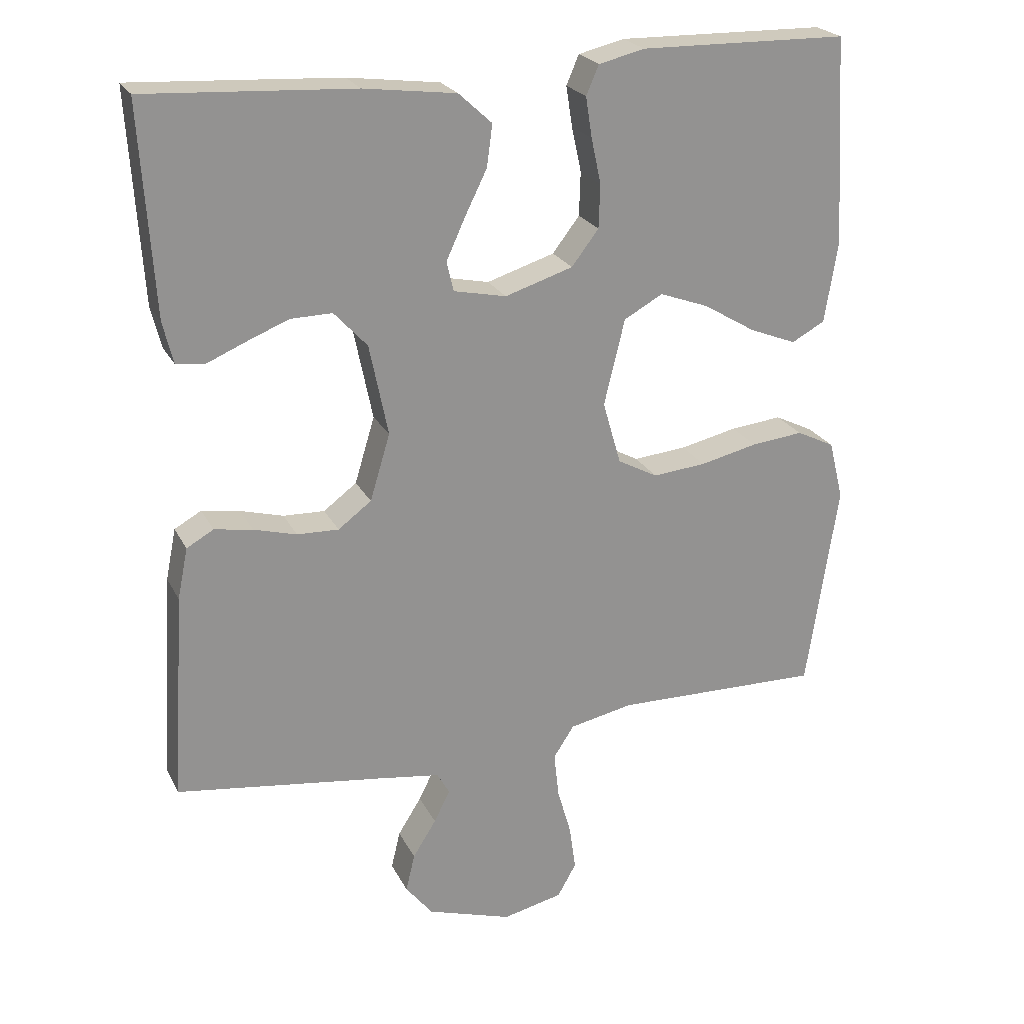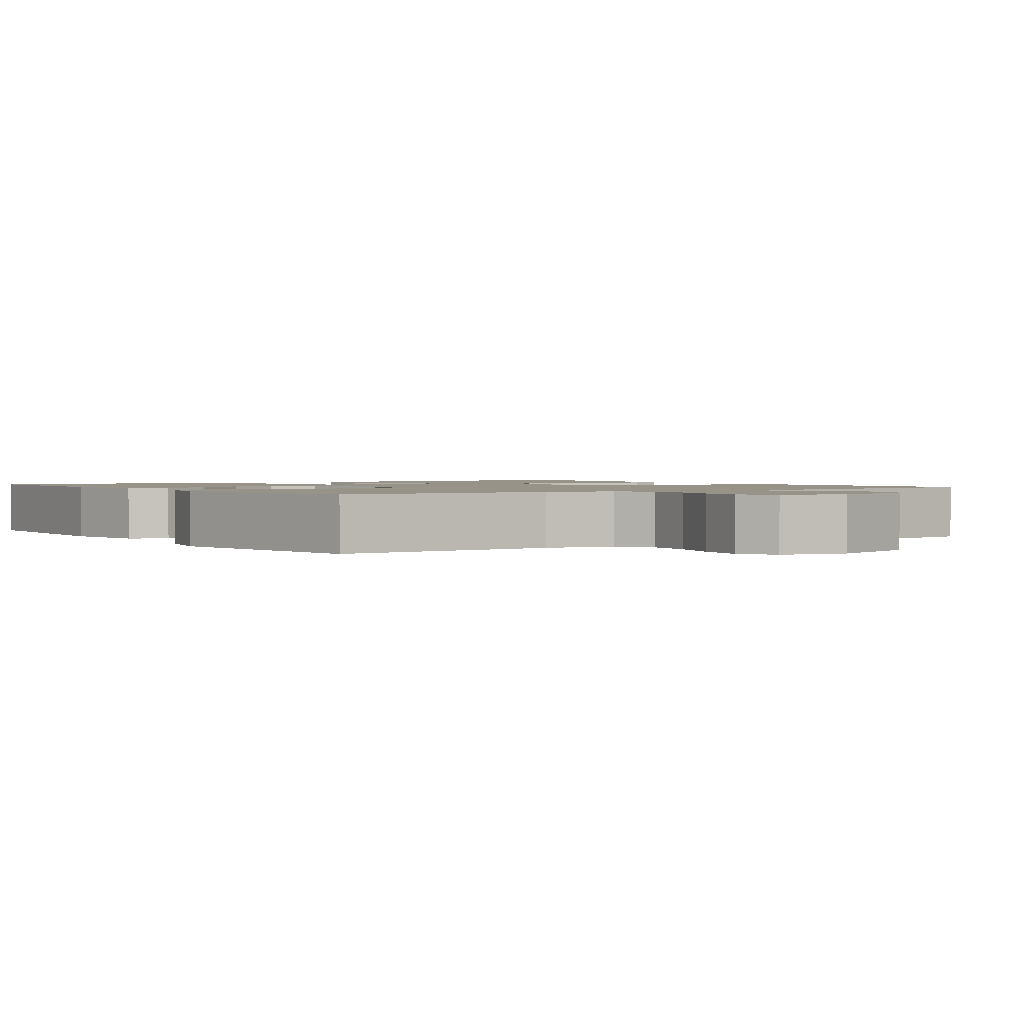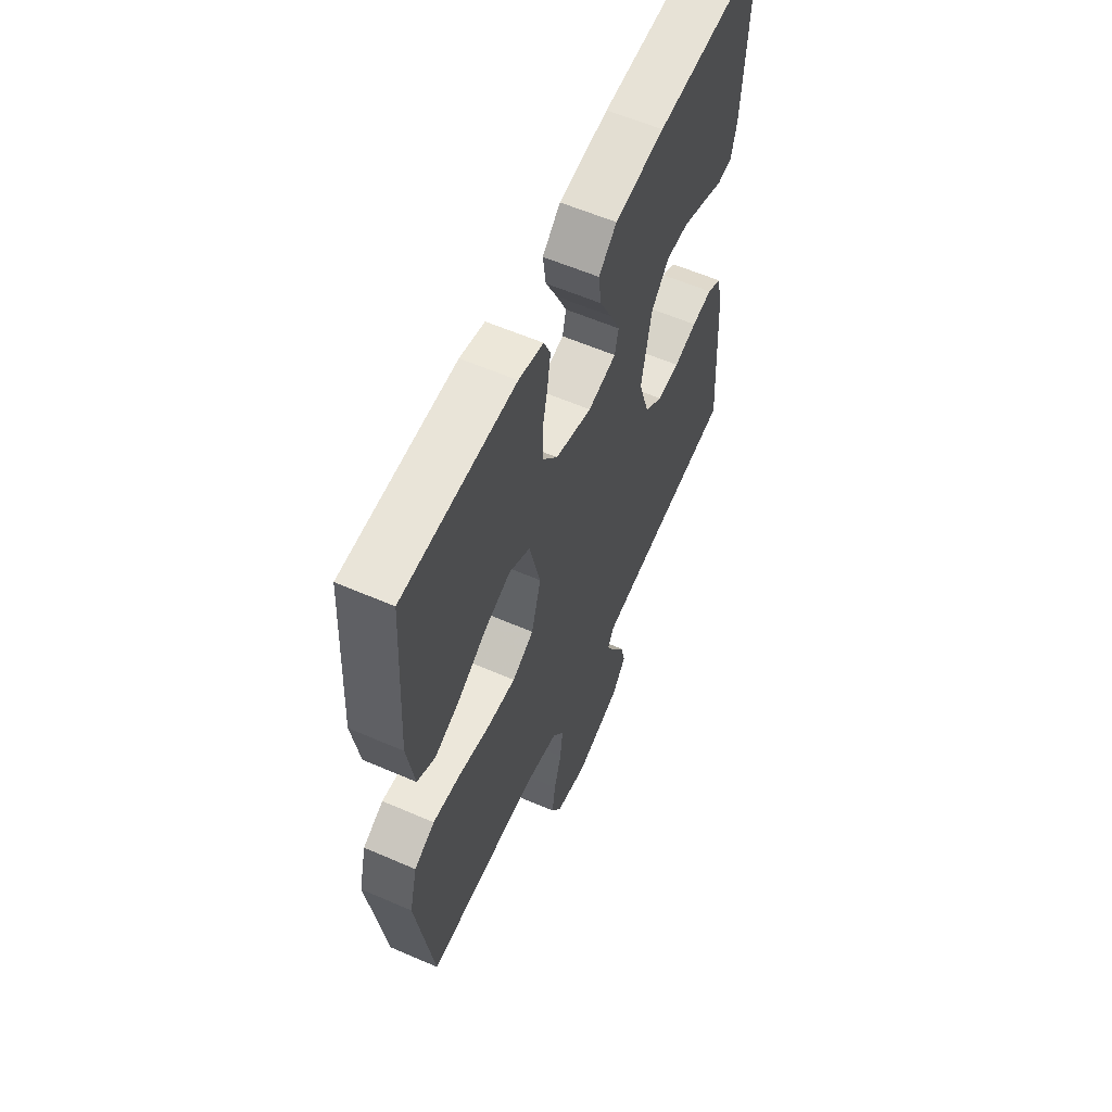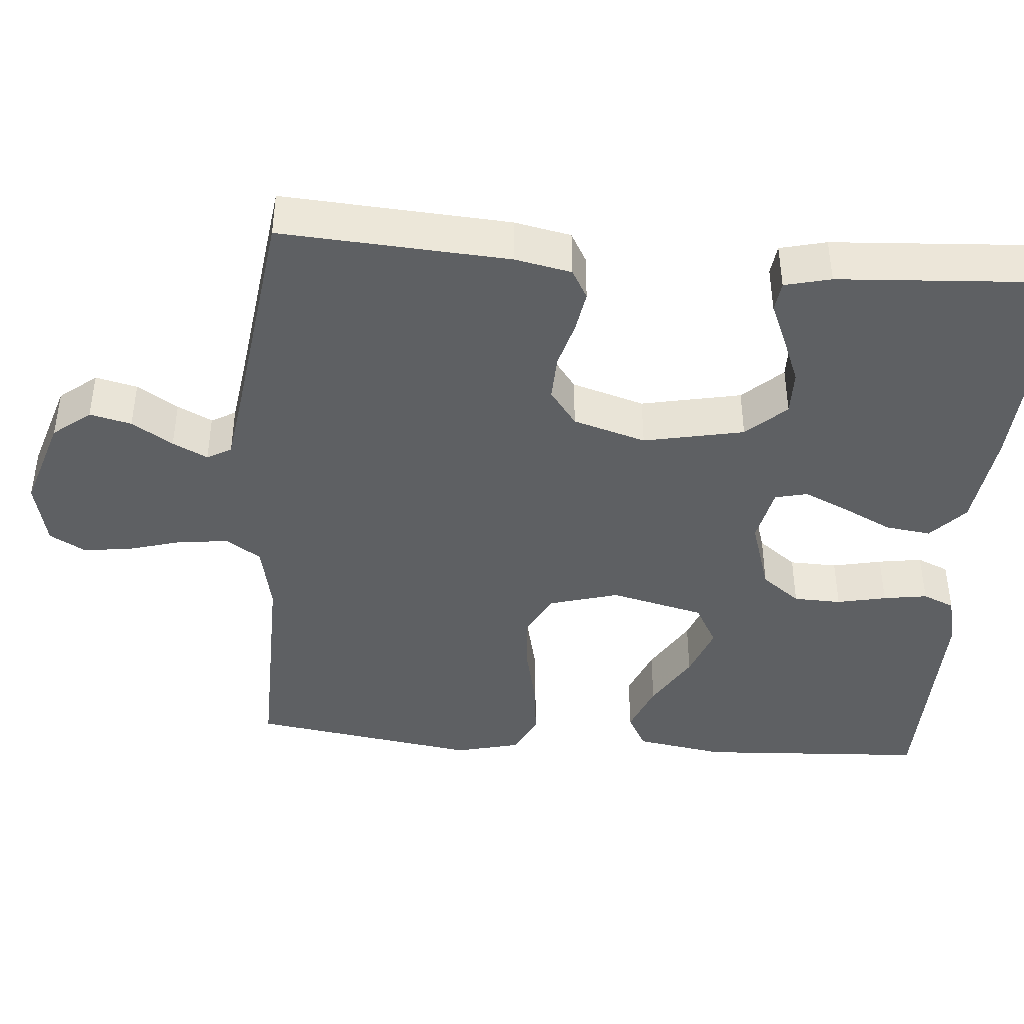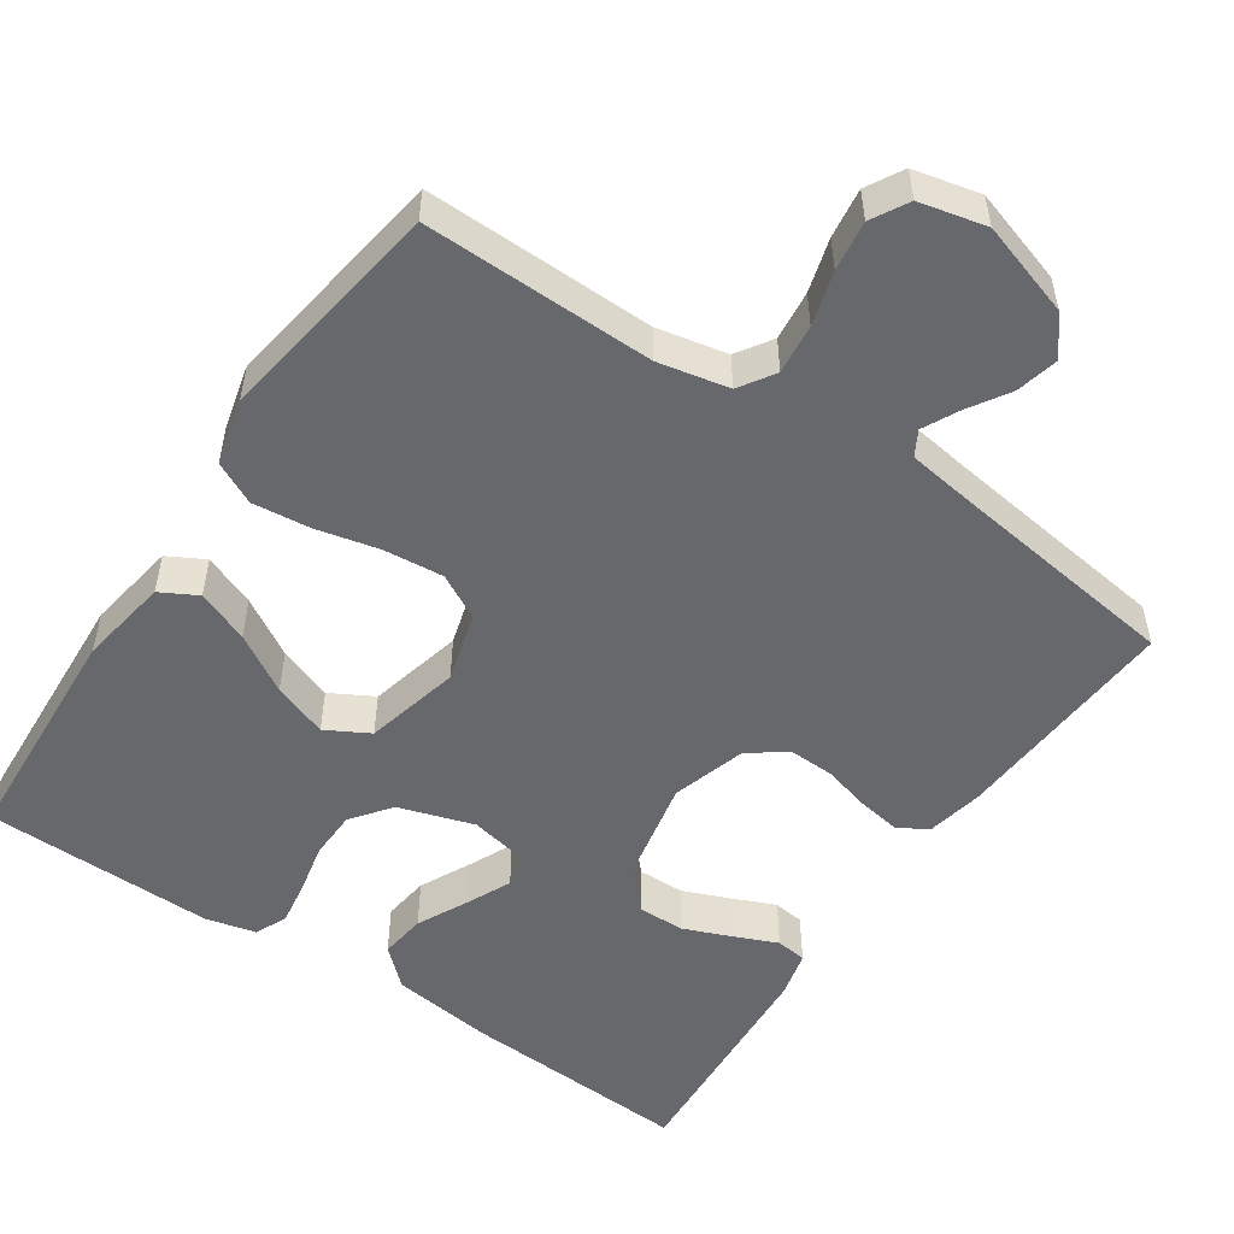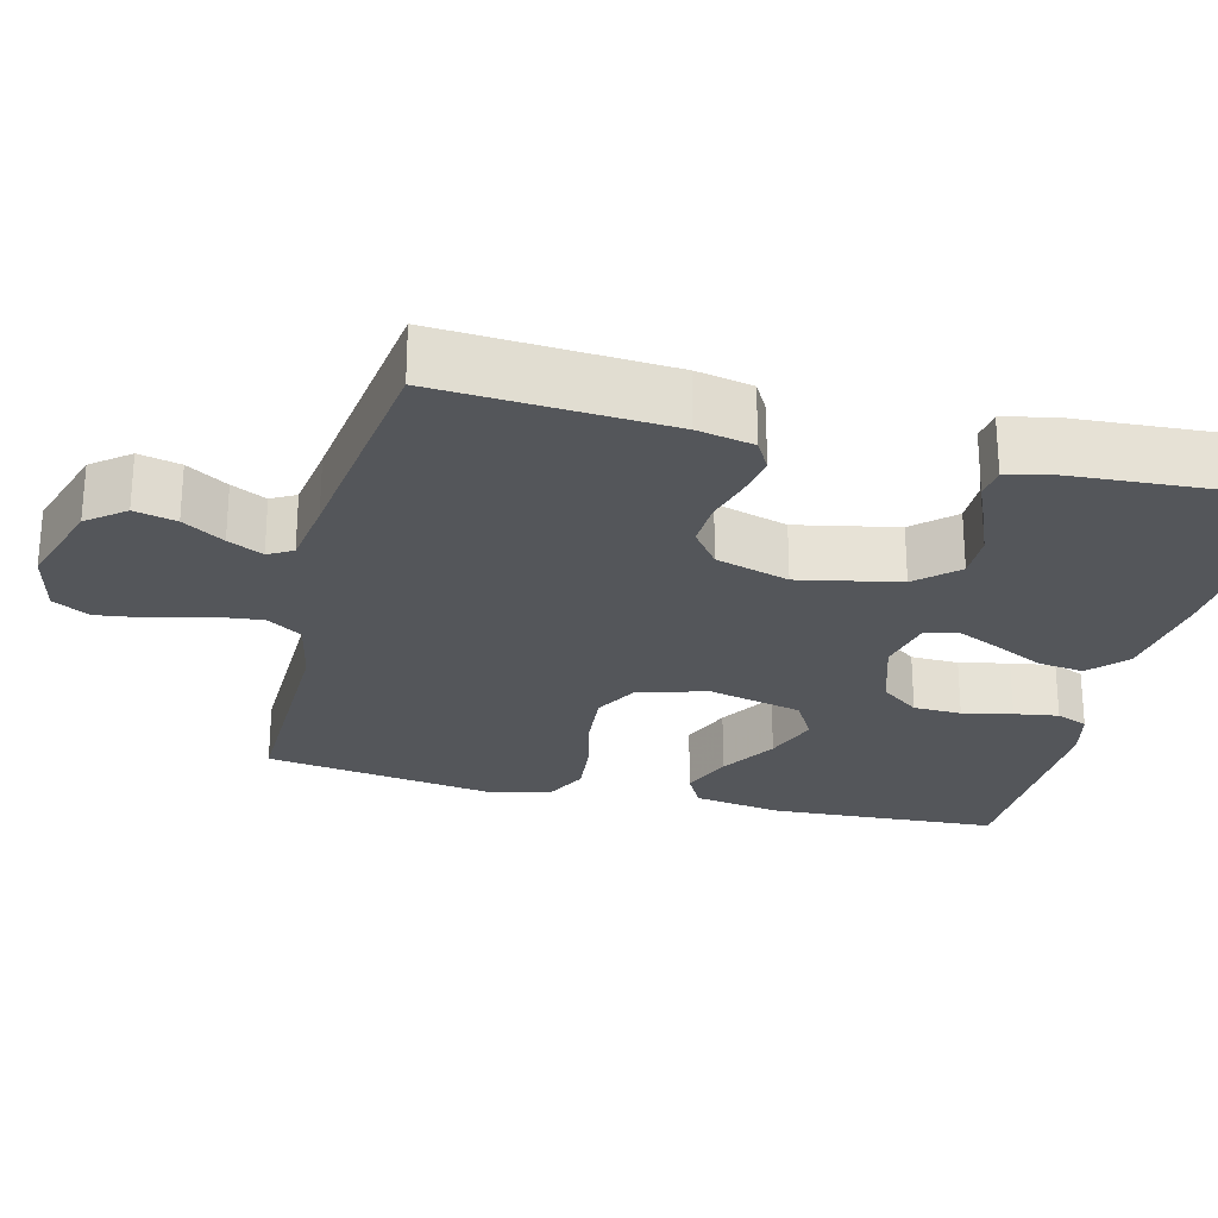
<metadata>
{"format":"obj","ext":"obj","renderer":"f3d","projection":"perspective","resolution":1024,"background":"white","views":[{"elev":23.2,"azim":-21.1,"up":"+Z"},{"elev":1.5,"azim":145.6,"up":"+Y"},{"elev":59.4,"azim":114.0,"up":"+Z"},{"elev":-42.2,"azim":-94.7,"up":"+Y"},{"elev":-52.4,"azim":146.0,"up":"+Y"},{"elev":-25.5,"azim":-104.1,"up":"+Y"}]}
</metadata>
<code>
v -0.5 0.07 -0.5
v -0.481 0.07 -0.2
v -0.466 0.07 -0.126
v -0.427 0.07 -0.104
v -0.372 0.07 -0.113
v -0.31 0.07 -0.13
v -0.25 0.07 -0.132
v -0.202 0.07 -0.096
v -0.173 0.07 0
v -0.2 0.07 0.132
v -0.248 0.07 0.184
v -0.308 0.07 0.183
v -0.37 0.07 0.158
v -0.426 0.07 0.134
v -0.466 0.07 0.139
v -0.481 0.07 0.2
v -0.5 0.07 0.5
v -0.2 0.07 0.483
v -0.067 0.07 0.466
v -0.019 0.07 0.422
v -0.027 0.07 0.362
v -0.059 0.07 0.297
v -0.086 0.07 0.238
v -0.076 0.07 0.195
v 0 0.07 0.179
v 0.098 0.07 0.21
v 0.137 0.07 0.261
v 0.139 0.07 0.324
v 0.125 0.07 0.389
v 0.116 0.07 0.447
v 0.134 0.07 0.489
v 0.2 0.07 0.505
v 0.5 0.07 0.5
v 0.517 0.07 0.2
v 0.498 0.07 0.083
v 0.45 0.07 0.057
v 0.382 0.07 0.084
v 0.307 0.07 0.129
v 0.236 0.07 0.155
v 0.18 0.07 0.124
v 0.15 0.07 0
v 0.176 0.07 -0.091
v 0.234 0.07 -0.122
v 0.311 0.07 -0.115
v 0.394 0.07 -0.096
v 0.469 0.07 -0.088
v 0.524 0.07 -0.115
v 0.545 0.07 -0.2
v 0.5 0.07 -0.5
v 0.2 0.07 -0.495
v 0.108 0.07 -0.514
v 0.078 0.07 -0.56
v 0.085 0.07 -0.625
v 0.105 0.07 -0.695
v 0.114 0.07 -0.76
v 0.087 0.07 -0.808
v 0 0.07 -0.828
v -0.123 0.07 -0.789
v -0.162 0.07 -0.74
v -0.149 0.07 -0.685
v -0.115 0.07 -0.631
v -0.092 0.07 -0.585
v -0.11 0.07 -0.553
v -0.2 0.07 -0.54
v -0.5 0 -0.5
v -0.481 0 -0.2
v -0.466 0 -0.126
v -0.427 0 -0.104
v -0.372 0 -0.113
v -0.31 0 -0.13
v -0.25 0 -0.132
v -0.202 0 -0.096
v -0.173 0 0
v -0.2 0 0.132
v -0.248 0 0.184
v -0.308 0 0.183
v -0.37 0 0.158
v -0.426 0 0.134
v -0.466 0 0.139
v -0.481 0 0.2
v -0.5 0 0.5
v -0.2 0 0.483
v -0.067 0 0.466
v -0.019 0 0.422
v -0.027 0 0.362
v -0.059 0 0.297
v -0.086 0 0.238
v -0.076 0 0.195
v 0 0 0.179
v 0.098 0 0.21
v 0.137 0 0.261
v 0.139 0 0.324
v 0.125 0 0.389
v 0.116 0 0.447
v 0.134 0 0.489
v 0.2 0 0.505
v 0.5 0 0.5
v 0.517 0 0.2
v 0.498 0 0.083
v 0.45 0 0.057
v 0.382 0 0.084
v 0.307 0 0.129
v 0.236 0 0.155
v 0.18 0 0.124
v 0.15 0 0
v 0.176 0 -0.091
v 0.234 0 -0.122
v 0.311 0 -0.115
v 0.394 0 -0.096
v 0.469 0 -0.088
v 0.524 0 -0.115
v 0.545 0 -0.2
v 0.5 0 -0.5
v 0.2 0 -0.495
v 0.108 0 -0.514
v 0.078 0 -0.56
v 0.085 0 -0.625
v 0.105 0 -0.695
v 0.114 0 -0.76
v 0.087 0 -0.808
v 0 0 -0.828
v -0.123 0 -0.789
v -0.162 0 -0.74
v -0.149 0 -0.685
v -0.115 0 -0.631
v -0.092 0 -0.585
v -0.11 0 -0.553
v -0.2 0 -0.54
f 58 59 60 61
f 58 61 62
f 57 58 62
f 56 57 62
f 53 54 55 56
f 52 53 56 62
f 51 52 62 63
f 47 48 49 50
f 44 45 46 47
f 43 44 47 50
f 42 43 50 51
f 35 36 37 38
f 35 38 39
f 34 35 39
f 33 34 39
f 32 33 39 40
f 28 29 30 31
f 28 31 32 40
f 19 20 21 22
f 19 22 23
f 18 19 23
f 17 18 23 24
f 13 14 15 16
f 12 13 16 17
f 11 12 17 24
f 3 4 5 6
f 3 6 7
f 64 1 2 3
f 64 3 7
f 63 64 7 8
f 41 42 51 63
f 41 63 8 9
f 27 28 40 41
f 26 27 41
f 25 26 41 9
f 10 11 24 25
f 9 10 25
f 125 124 123 122
f 126 125 122
f 126 122 121
f 126 121 120
f 120 119 118 117
f 126 120 117 116
f 127 126 116 115
f 114 113 112 111
f 111 110 109 108
f 114 111 108 107
f 115 114 107 106
f 102 101 100 99
f 103 102 99
f 103 99 98
f 103 98 97
f 104 103 97 96
f 95 94 93 92
f 104 96 95 92
f 86 85 84 83
f 87 86 83
f 87 83 82
f 88 87 82 81
f 80 79 78 77
f 81 80 77 76
f 88 81 76 75
f 70 69 68 67
f 71 70 67
f 67 66 65 128
f 71 67 128
f 72 71 128 127
f 127 115 106 105
f 73 72 127 105
f 105 104 92 91
f 105 91 90
f 73 105 90 89
f 89 88 75 74
f 89 74 73
f 1 65 66 2
f 2 66 67 3
f 3 67 68 4
f 4 68 69 5
f 5 69 70 6
f 6 70 71 7
f 7 71 72 8
f 8 72 73 9
f 9 73 74 10
f 10 74 75 11
f 11 75 76 12
f 12 76 77 13
f 13 77 78 14
f 14 78 79 15
f 15 79 80 16
f 16 80 81 17
f 17 81 82 18
f 18 82 83 19
f 19 83 84 20
f 20 84 85 21
f 21 85 86 22
f 22 86 87 23
f 23 87 88 24
f 24 88 89 25
f 25 89 90 26
f 26 90 91 27
f 27 91 92 28
f 28 92 93 29
f 29 93 94 30
f 30 94 95 31
f 31 95 96 32
f 32 96 97 33
f 33 97 98 34
f 34 98 99 35
f 35 99 100 36
f 36 100 101 37
f 37 101 102 38
f 38 102 103 39
f 39 103 104 40
f 40 104 105 41
f 41 105 106 42
f 42 106 107 43
f 43 107 108 44
f 44 108 109 45
f 45 109 110 46
f 46 110 111 47
f 47 111 112 48
f 48 112 113 49
f 49 113 114 50
f 50 114 115 51
f 51 115 116 52
f 52 116 117 53
f 53 117 118 54
f 54 118 119 55
f 55 119 120 56
f 56 120 121 57
f 57 121 122 58
f 58 122 123 59
f 59 123 124 60
f 60 124 125 61
f 61 125 126 62
f 62 126 127 63
f 63 127 128 64
f 64 128 65 1

</code>
